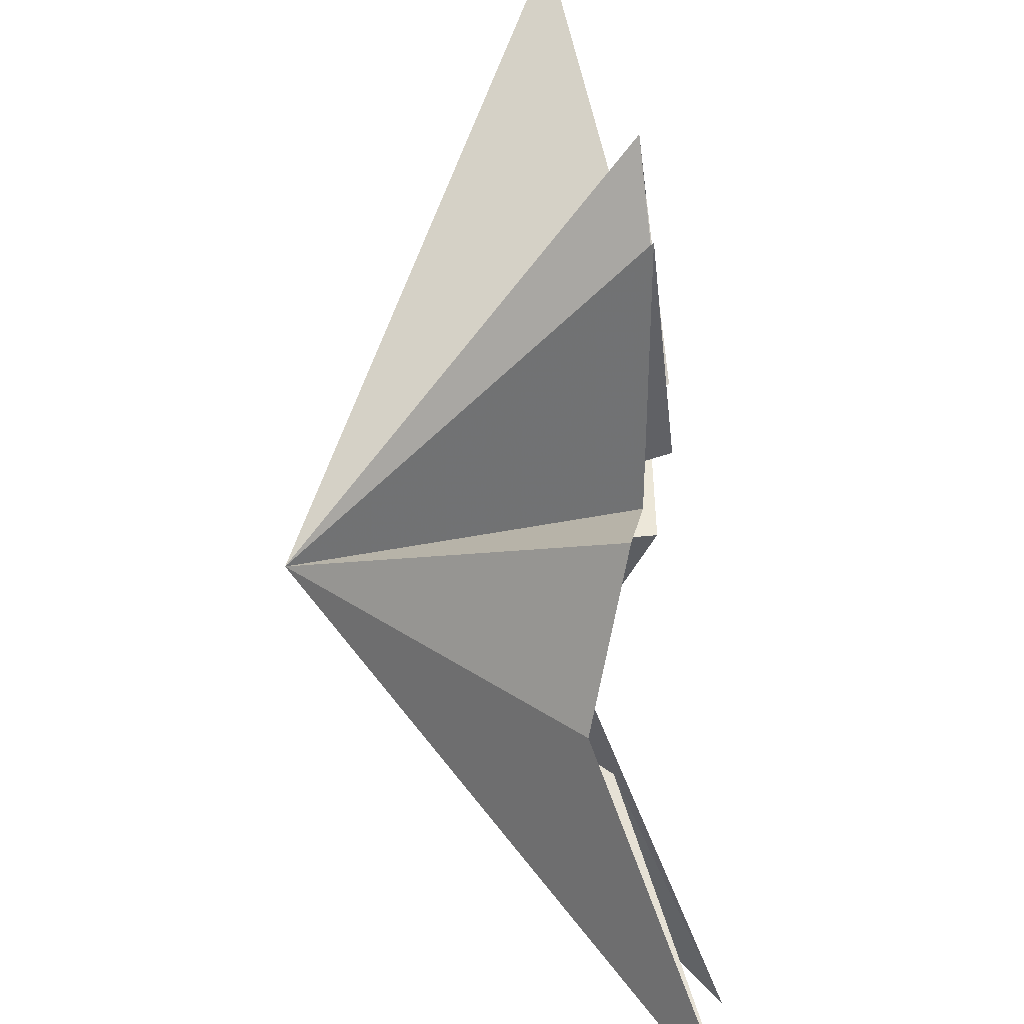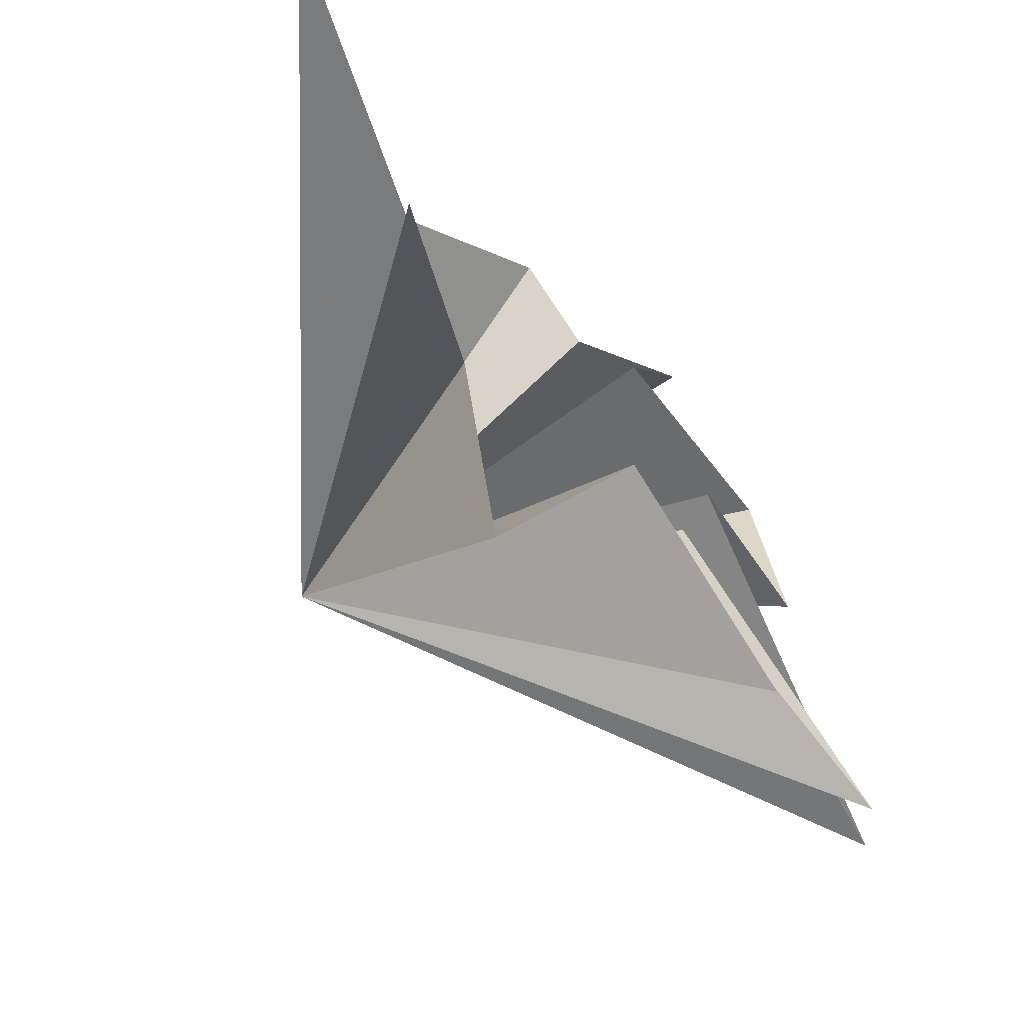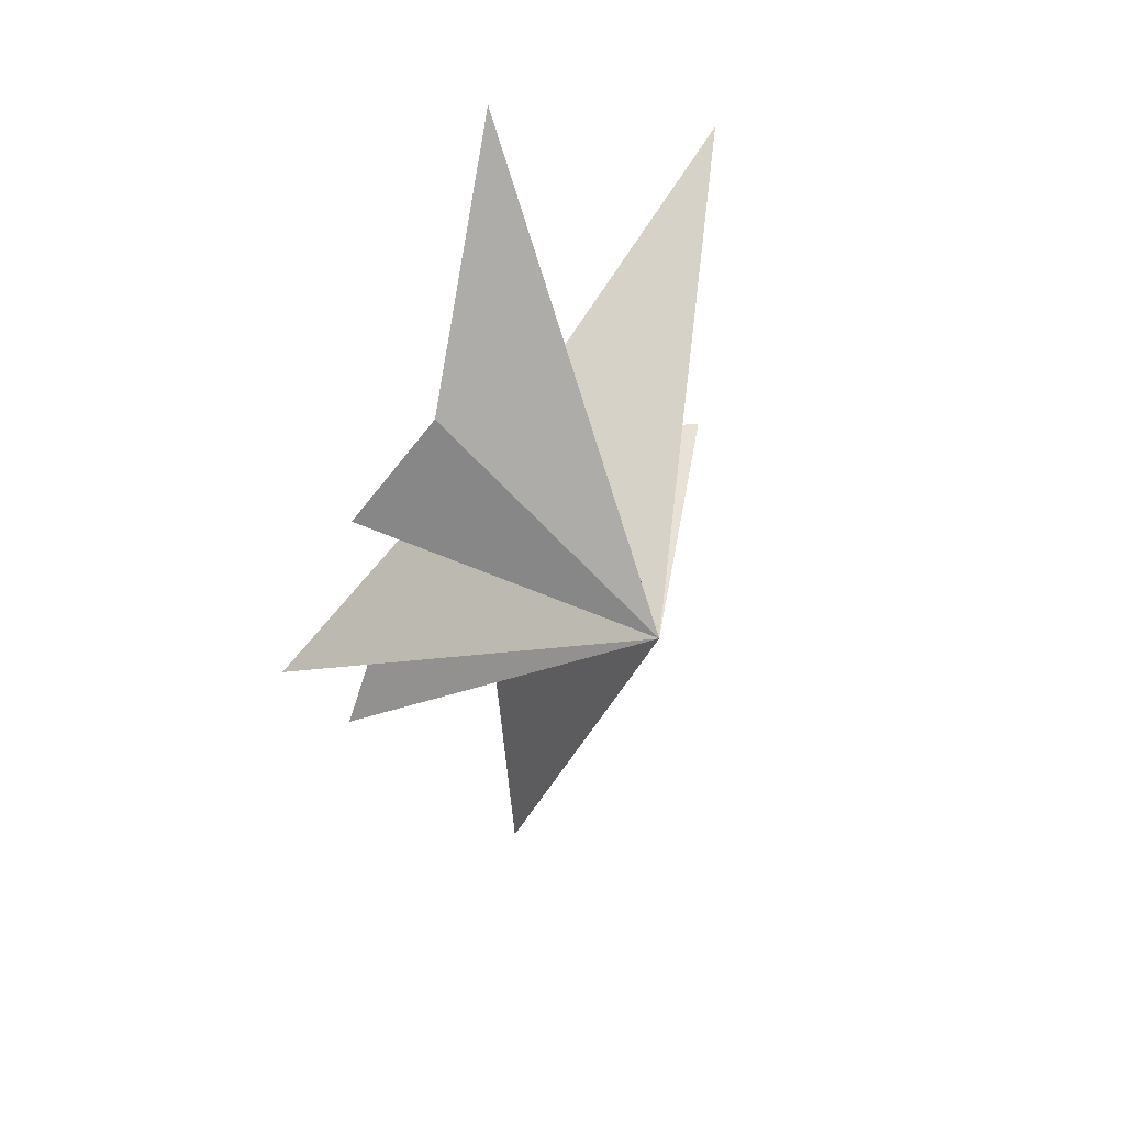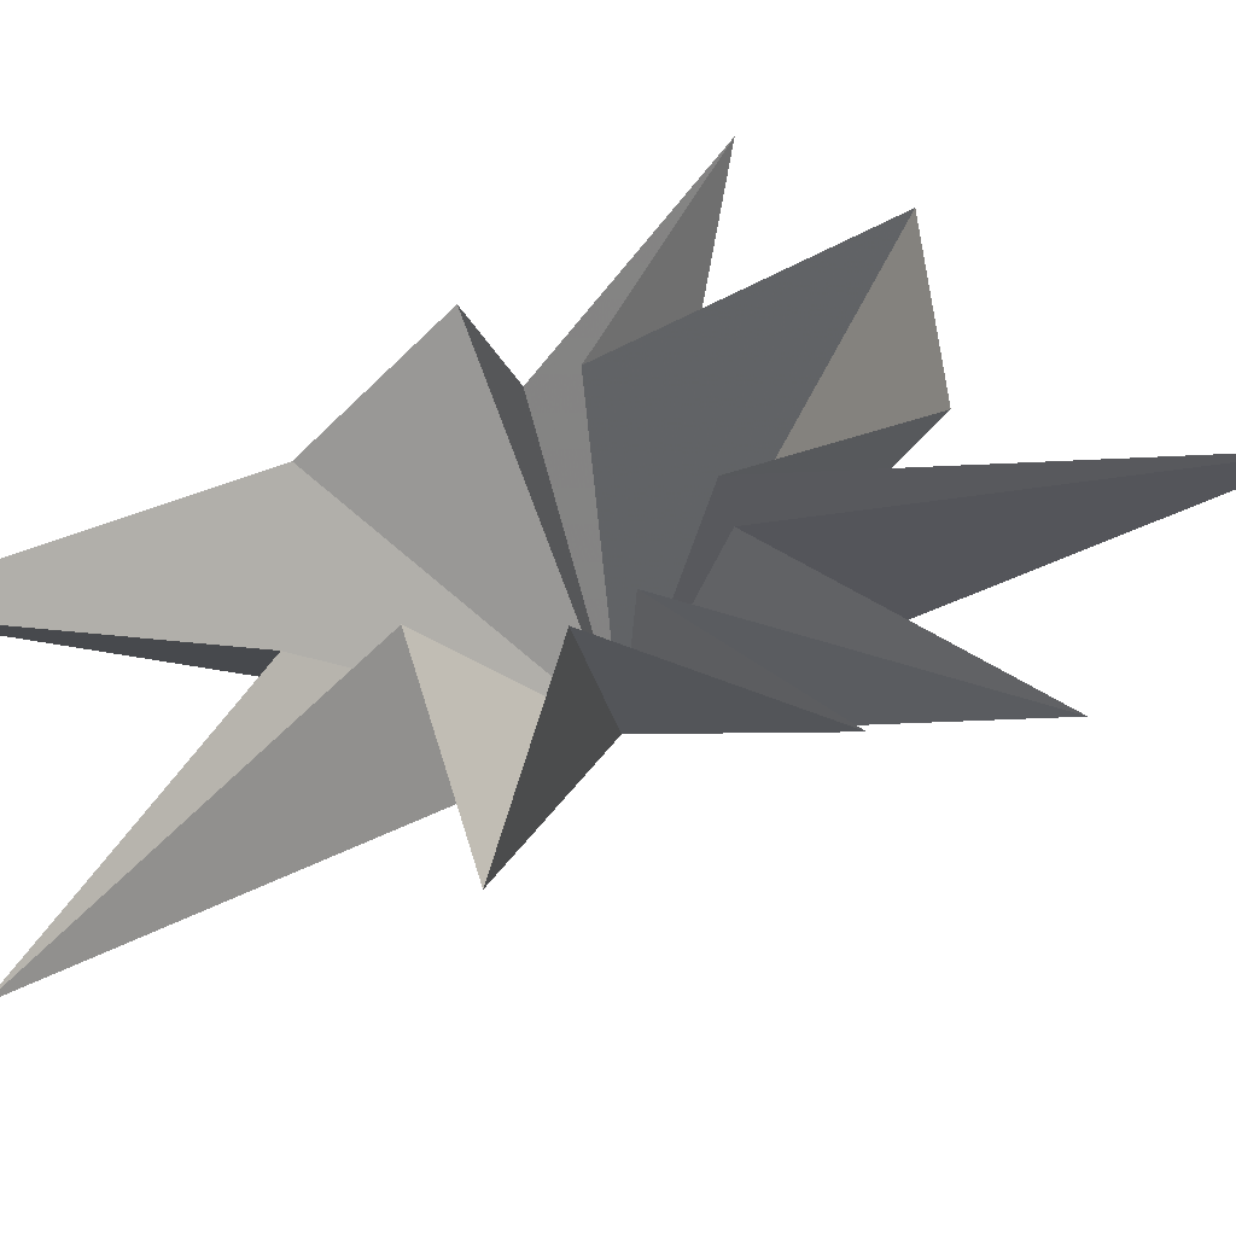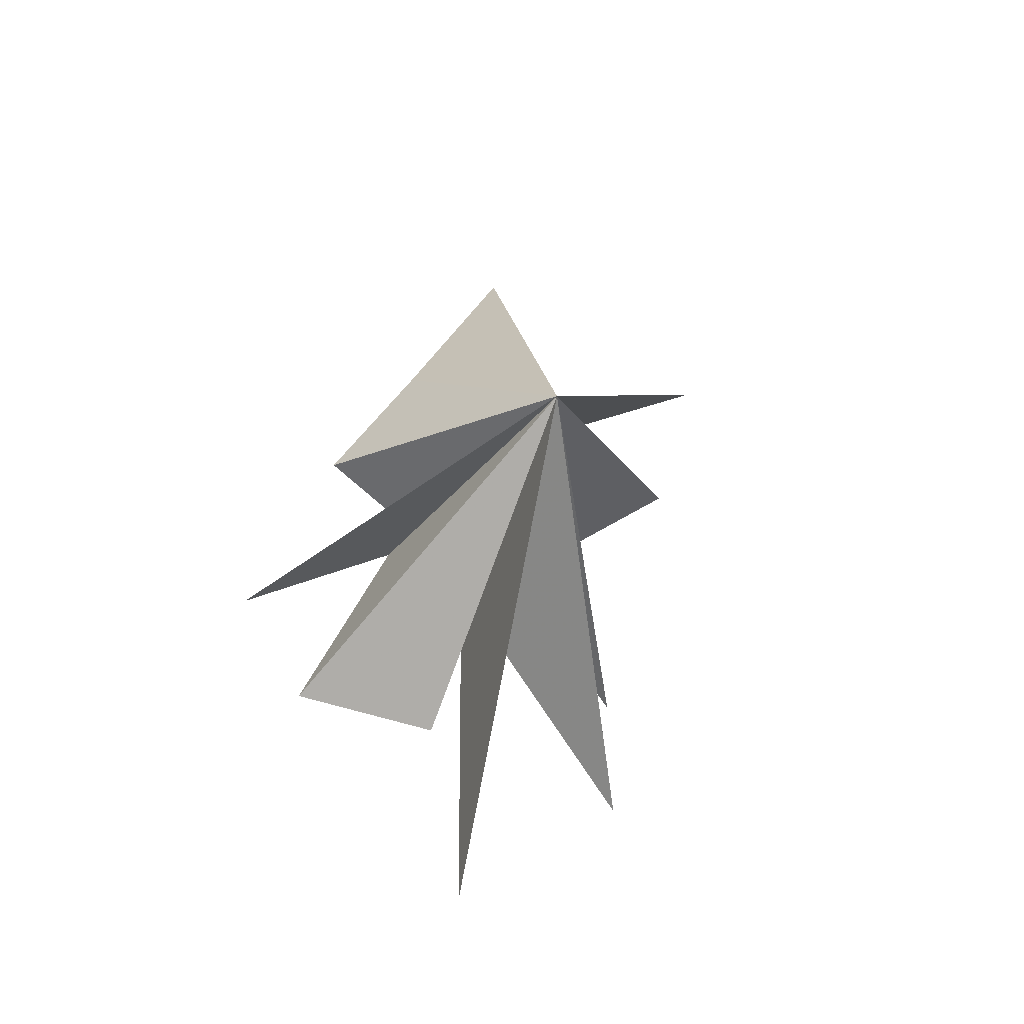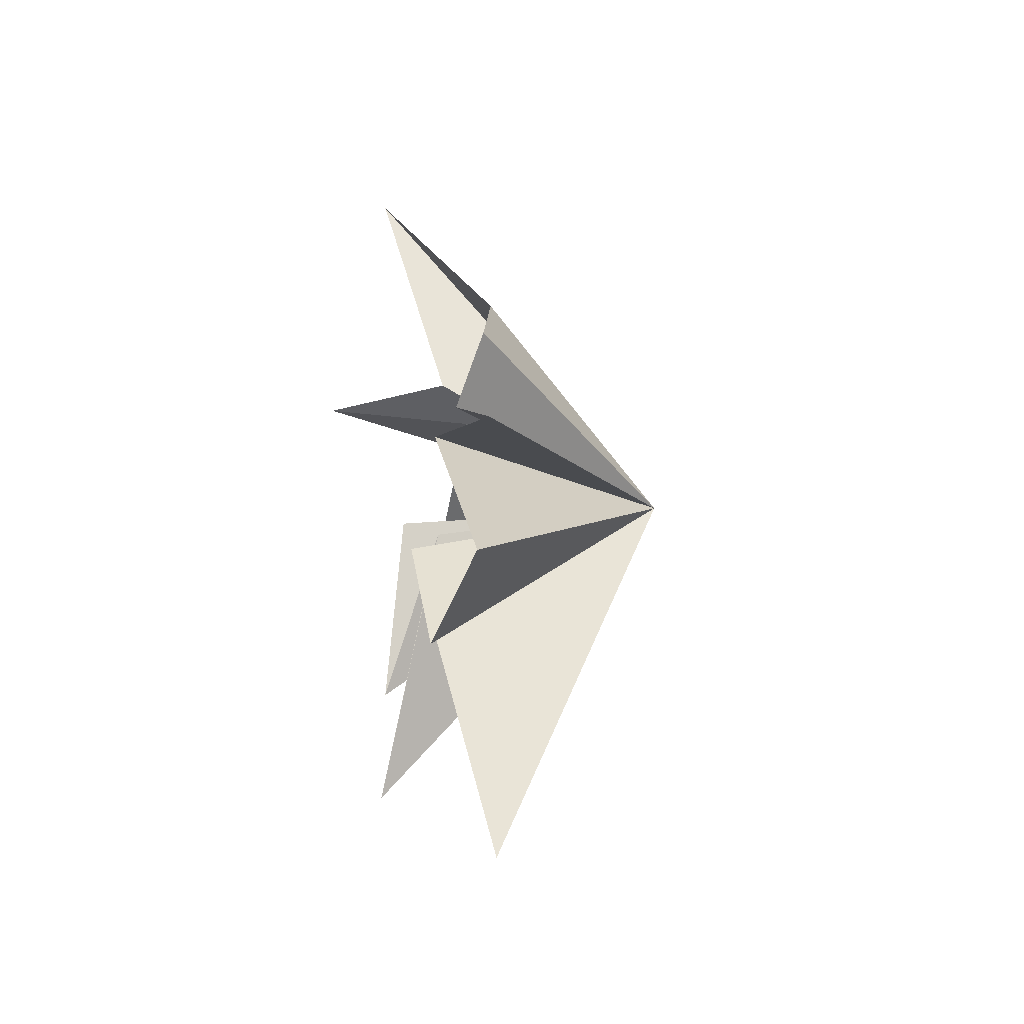
<metadata>
{"format":"obj","ext":"obj","renderer":"f3d","projection":"perspective","resolution":1024,"background":"white","views":[{"elev":72.0,"azim":-0.0,"up":"+Y"},{"elev":-61.4,"azim":37.1,"up":"+Y"},{"elev":45.0,"azim":-120.6,"up":"+Z"},{"elev":-24.3,"azim":104.3,"up":"+Y"},{"elev":-32.3,"azim":-104.0,"up":"+Z"},{"elev":-36.0,"azim":165.4,"up":"+Z"}]}
</metadata>
<code>
v 0.2915 0.6748 -6.081
v 0.7019 -0.1846 -2.714
v -1.519 0.2479 -11.43
v 0.03731 -0.6995 -2.792
v 0.001139 4.297 -5.64
v 0.4411 -4.382 -7.798
v -0.2546 -1.396 -1.257
v 0.4723 -4.309 -4.725
v 0.546 -2.248 -0.441
v -1.192 -5.524 1.306
v -0.9406 -1.242 2.597
v 1.978 -7.753 7.585
v -0.3433 -1.749 4.287
v 1.687 -1.286 10.49
v -0.8974 1.736 4.448
v -0.2122 3.767 1.594
v 0.07896 2.017 0.4258
v 0.1353 5.898 -2.916
v 0.6072 1.961 -0.6223
v -6.376 -1.084 0.5332
f 3 4 20
f 20 2 3
f 1 2 20
f 4 6 20
f 6 7 20
f 20 7 8
f 8 9 20
f 5 20 19
f 18 19 20
f 13 14 20
f 5 1 20
f 9 10 20
f 10 11 20
f 20 11 12
f 12 13 20
f 14 15 20
f 17 20 16
f 20 17 18
f 16 20 15

</code>
